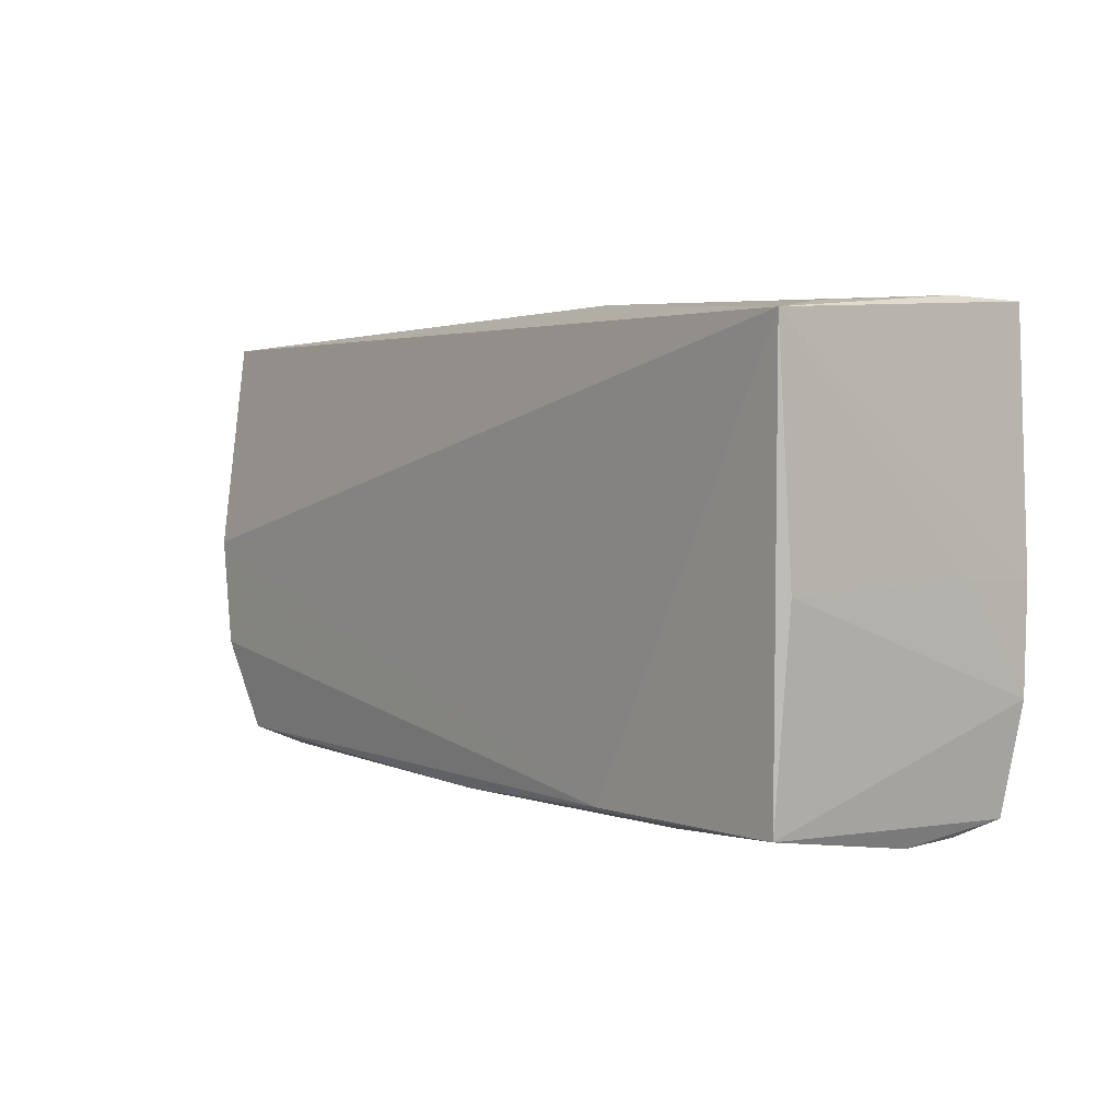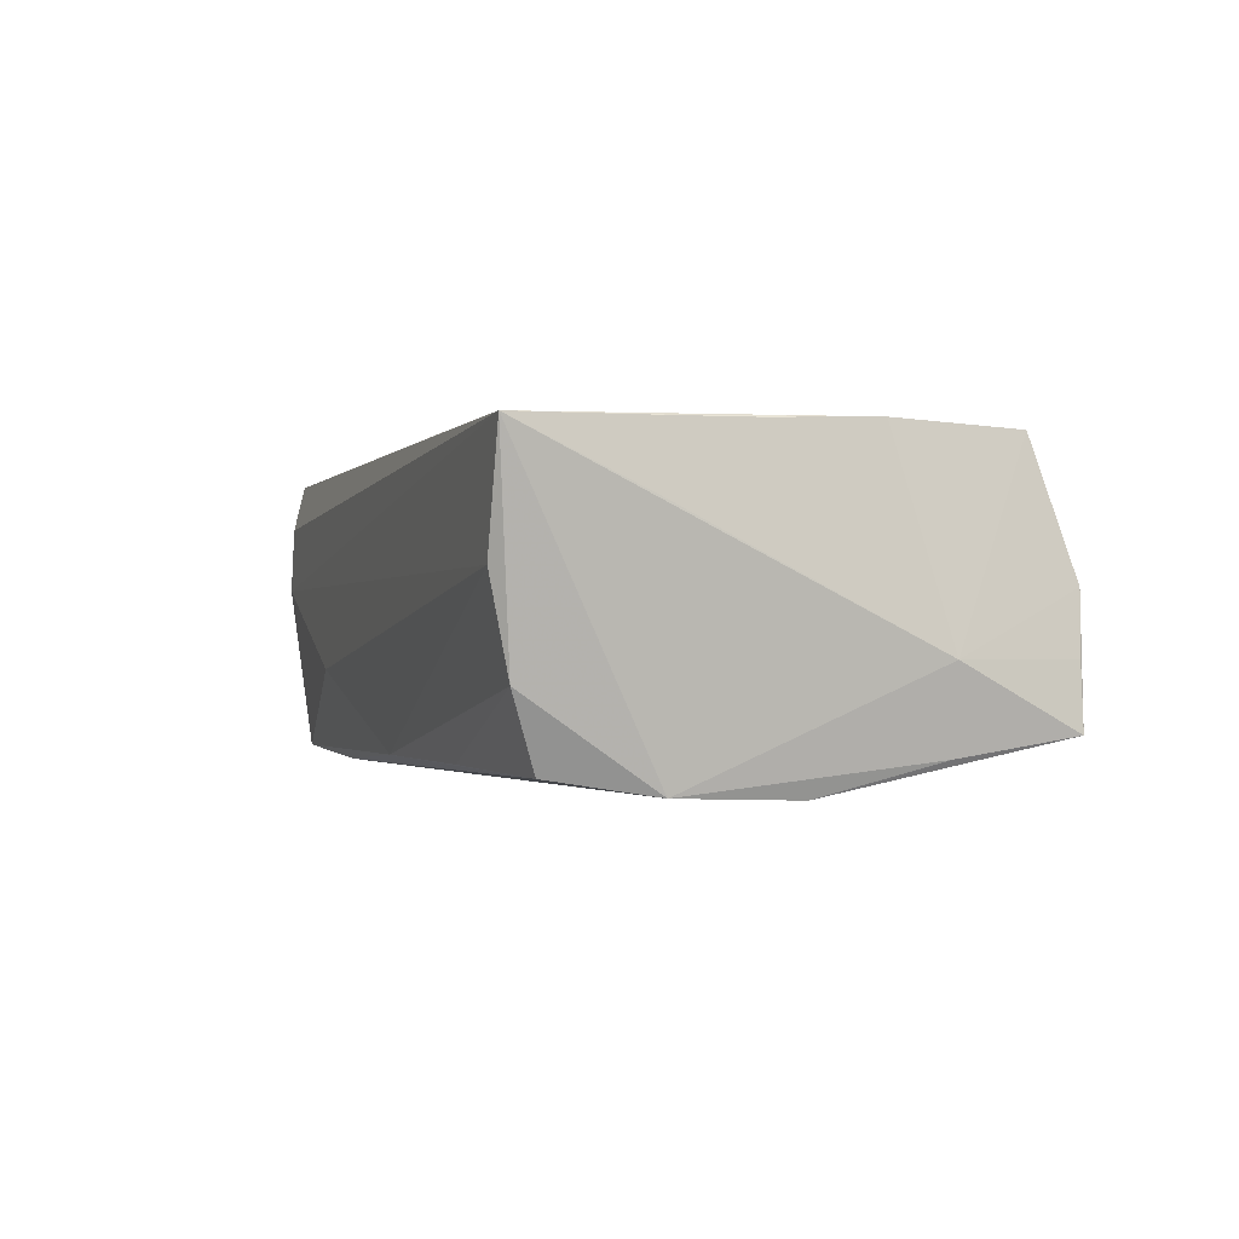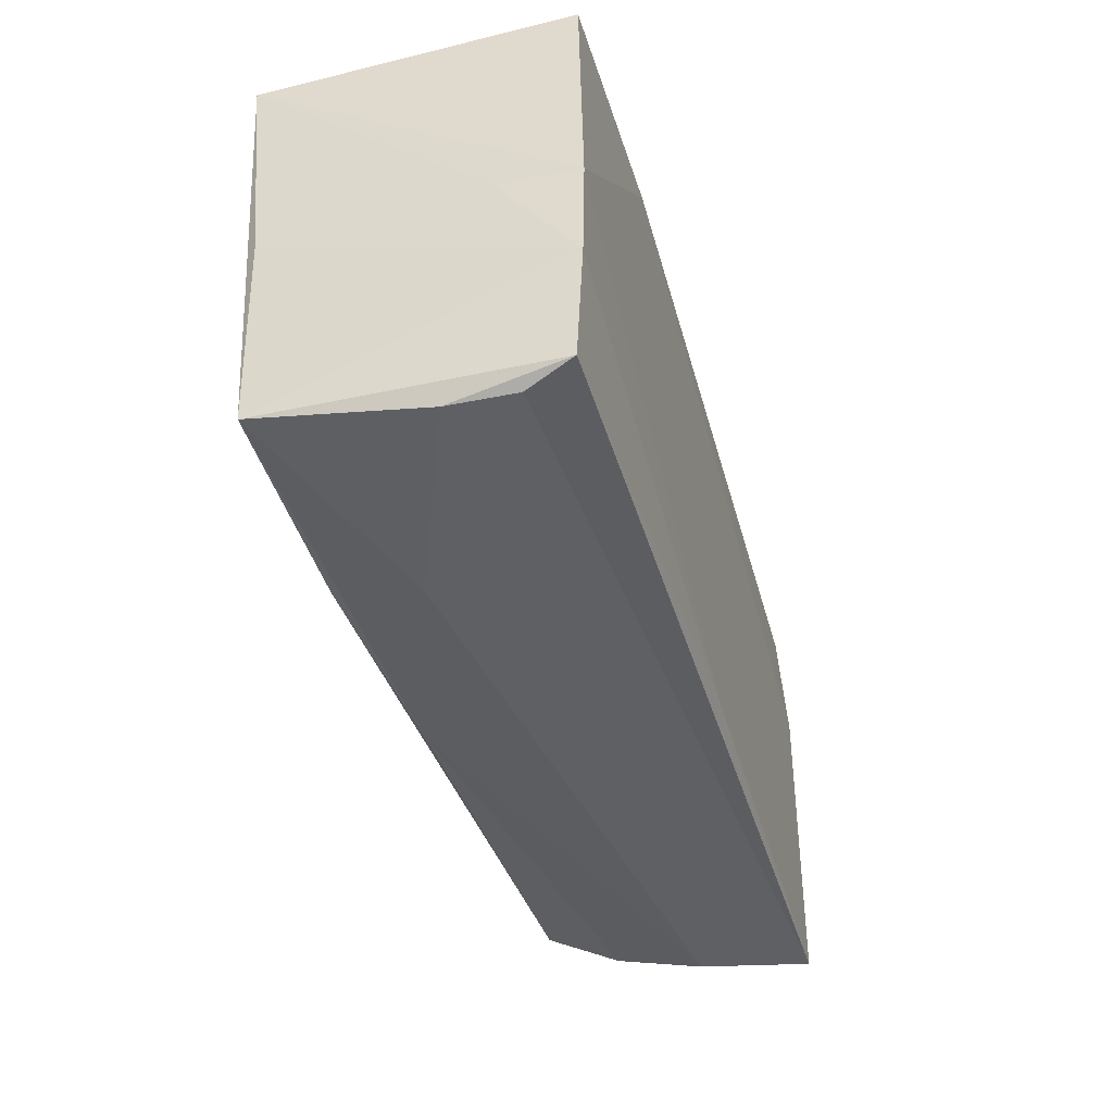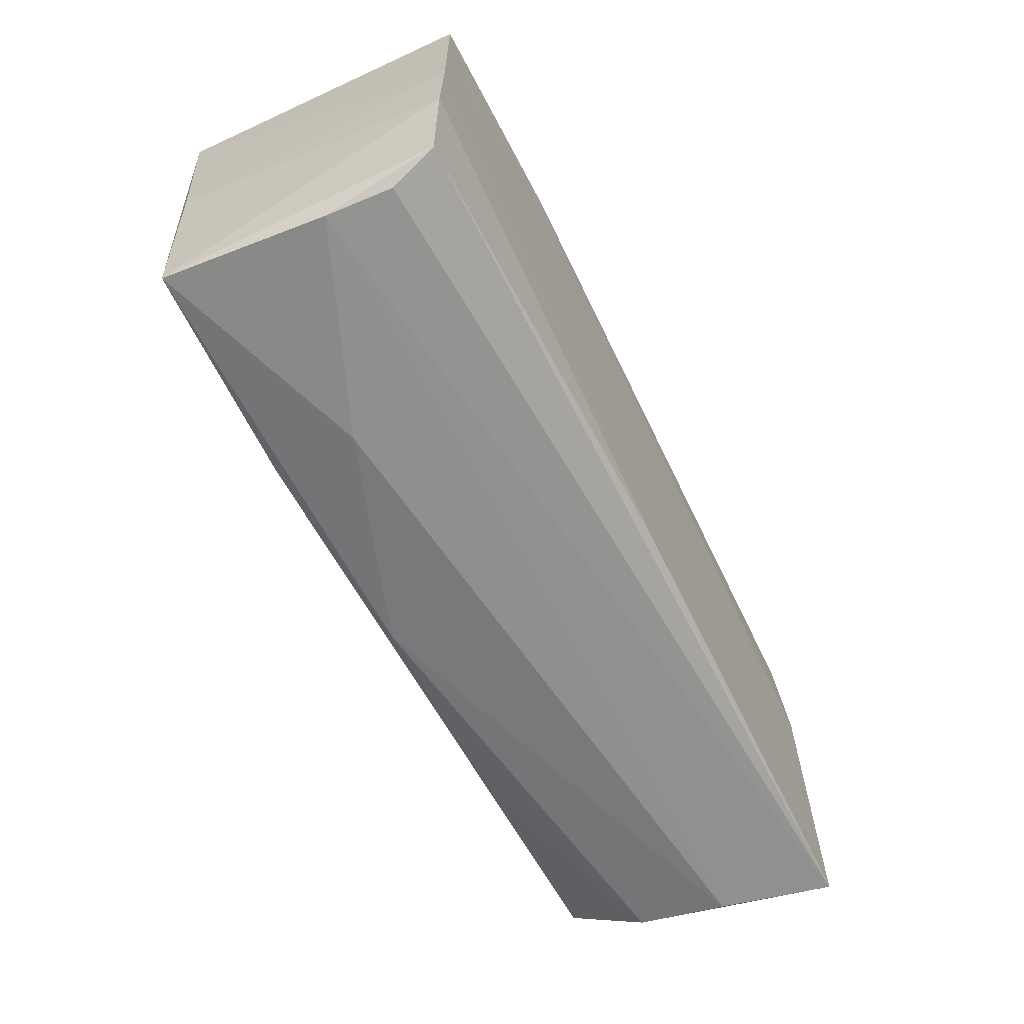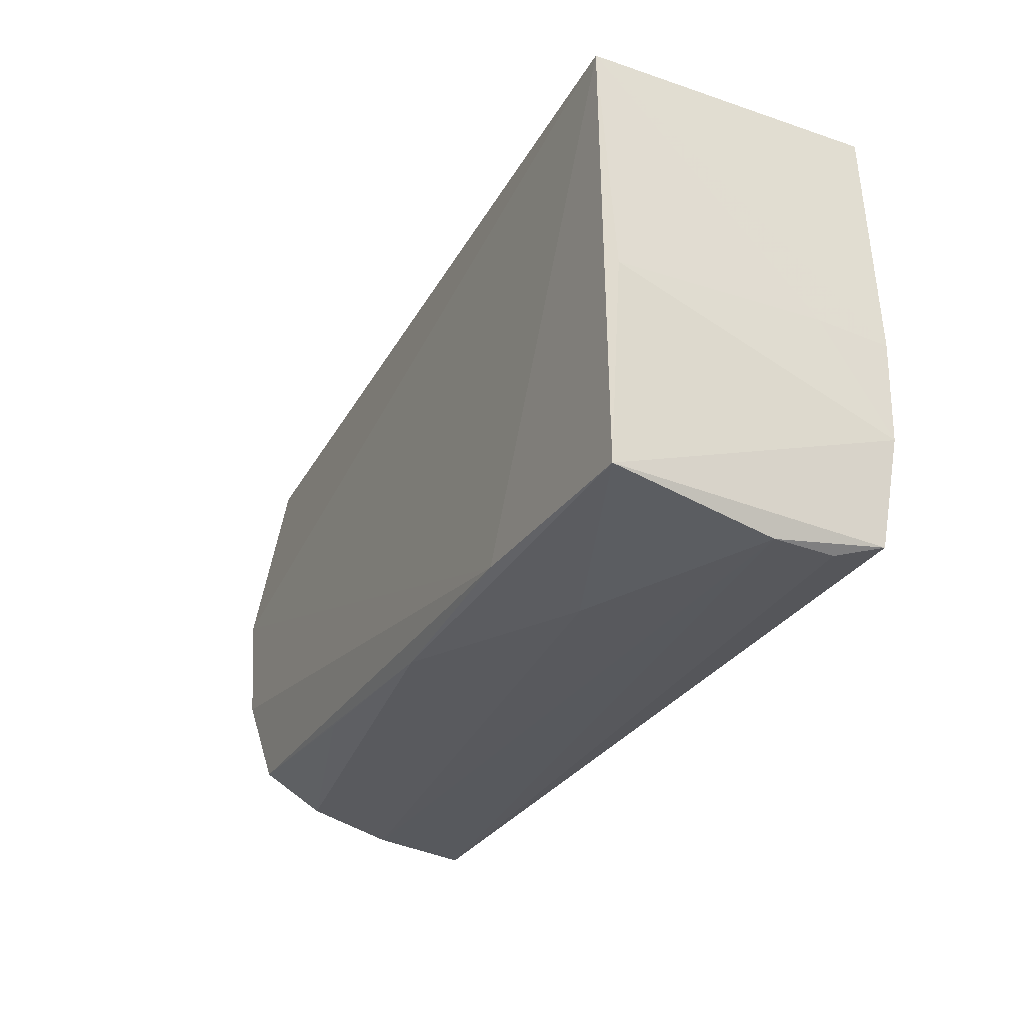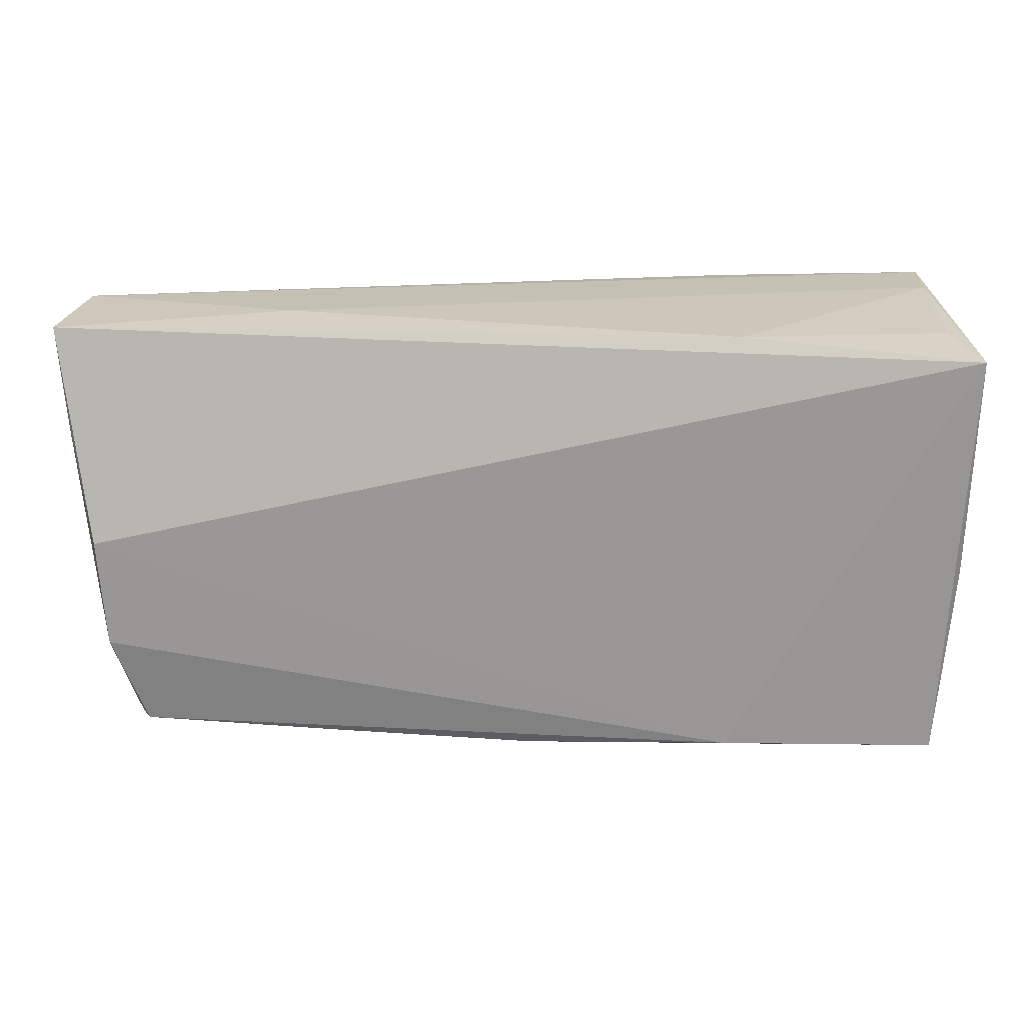
<metadata>
{"format":"obj","ext":"obj","renderer":"f3d","projection":"perspective","resolution":1024,"background":"white","views":[{"elev":1.8,"azim":-128.8,"up":"+Y"},{"elev":0.1,"azim":72.0,"up":"+Z"},{"elev":-43.1,"azim":-73.9,"up":"+Y"},{"elev":-65.4,"azim":-63.3,"up":"+Y"},{"elev":-29.6,"azim":-117.7,"up":"+Y"},{"elev":19.5,"azim":-179.5,"up":"+Y"}]}
</metadata>
<code>
v -0.02554 -0.02817 -0.007063
v 0.05505 0.0143 -0.01371
v 0.002504 -0.02532 0.01709
v 0.05151 -0.01193 -0.01688
v 0.02864 0.02764 -0.00672
v 0.05 -0.02597 -0.006794
v 0.02774 -0.02749 0.01673
v 0.05229 0.02317 0.01665
v 0.05503 -0.01332 0.009576
v 0.05355 -0.003996 0.017
v 0.05071 -0.02823 0.003778
v -0.02623 0.02681 0.01743
v -0.04924 -0.02823 0.002464
v -0.05265 -0.002155 -0.01721
v -0.05226 -0.01377 0.01716
v -0.0516 0.02739 0.01678
v 0.05292 0.008698 0.01743
v -0.05026 -0.02635 0.01589
v -0.05319 0.02473 -0.01959
v 0.05581 0.02686 -0.004694
v 0.05386 -0.01523 0.0169
v -0.02516 0.02695 -0.01659
v 0.05242 0.001177 -0.01731
v -0.04864 -0.02797 0.01029
v -0.02474 -0.025 -0.01769
v 0.0547 0.0274 0.002008
v -0.0003568 -0.02583 -0.01576
v -0.0505 -0.02535 -0.01741
v -0.0524 -0.001498 0.01743
v 0.05692 0.0139 -0.004612
v 0.04751 -0.02293 -0.01516
v -0.05268 -0.001198 0.008114
v -0.05085 0.02752 0.00715
v 0.02412 -0.02448 -0.01533
v 0.05285 0.02558 0.009355
v -0.05035 0.02608 -0.01104
v 0.05666 0.02671 -0.01164
v 0.05404 -0.02808 0.01687
f 30 38 4
f 6 4 38
f 37 20 30
f 19 22 37
f 15 28 18
f 38 18 24
f 11 6 38
f 4 6 31
f 36 22 19
f 5 37 22
f 30 4 2
f 2 37 30
f 9 38 30
f 29 16 19
f 19 28 14
f 28 15 14
f 3 15 18
f 3 29 15
f 18 28 13
f 13 24 18
f 13 28 1
f 1 11 13
f 38 24 13
f 13 11 38
f 1 28 27
f 27 11 1
f 6 11 27
f 26 5 16
f 20 37 26
f 37 5 26
f 26 35 8
f 30 20 26
f 26 8 30
f 16 5 33
f 33 5 22
f 22 36 33
f 19 16 33
f 33 36 19
f 19 37 23
f 37 2 23
f 23 2 4
f 32 29 19
f 15 29 32
f 19 14 32
f 32 14 15
f 17 3 38
f 29 3 17
f 30 8 17
f 7 18 38
f 38 3 7
f 7 3 18
f 25 27 28
f 31 27 25
f 4 31 25
f 25 28 19
f 19 23 25
f 25 23 4
f 34 31 6
f 6 27 34
f 34 27 31
f 12 26 16
f 35 26 12
f 8 35 12
f 12 17 8
f 16 29 12
f 29 17 12
f 30 17 10
f 21 17 38
f 21 10 17
f 38 9 21
f 21 9 30
f 30 10 21

</code>
